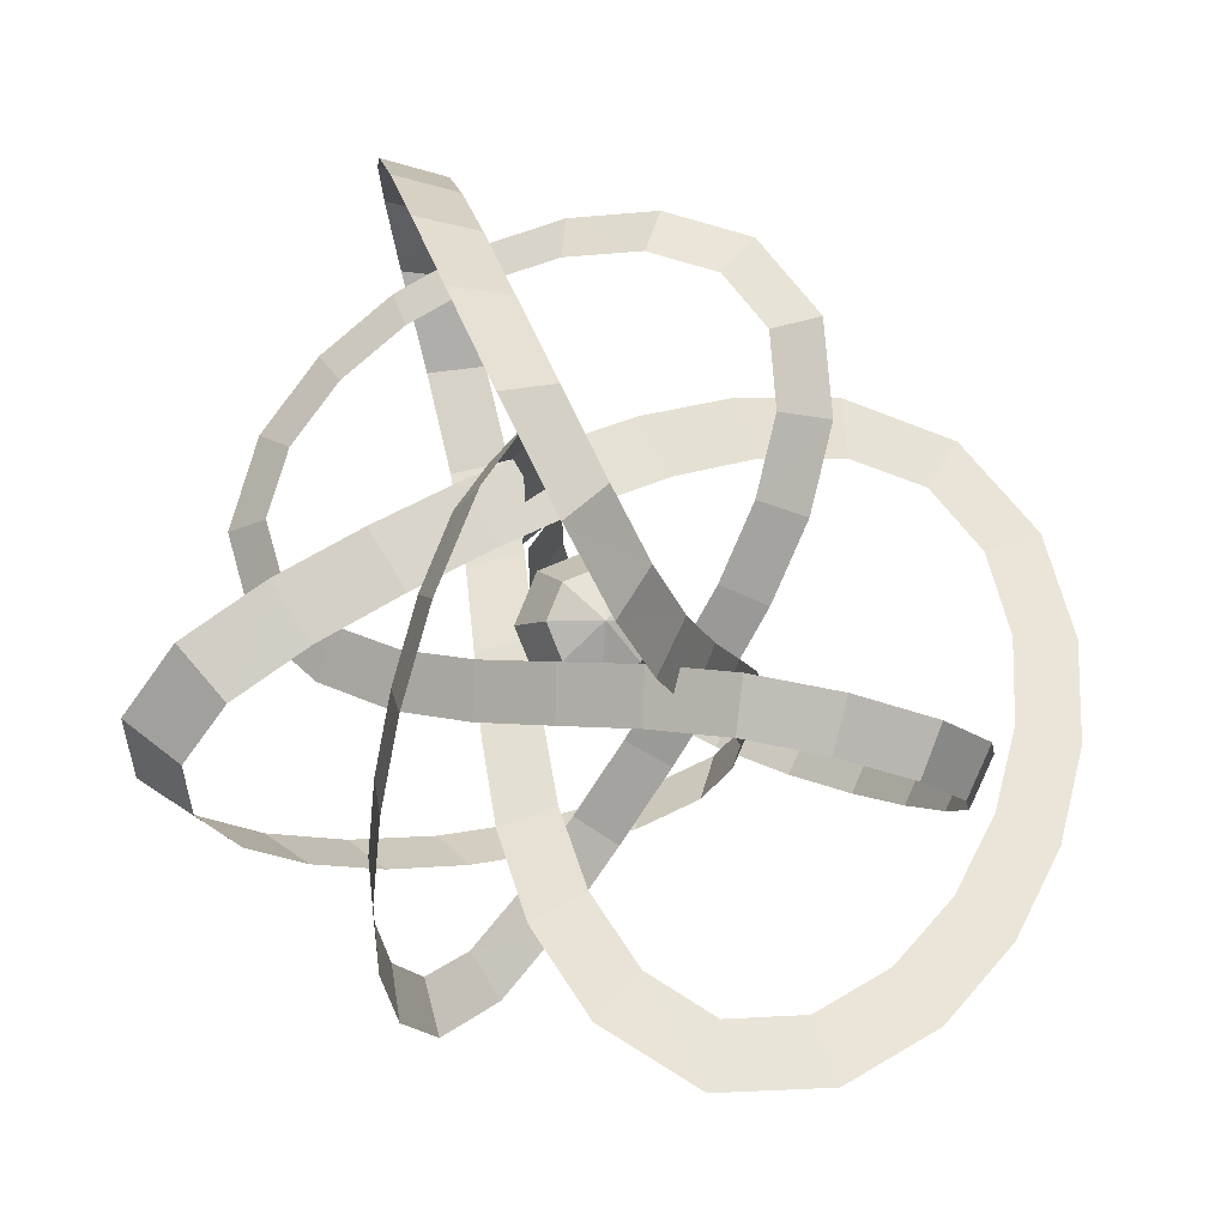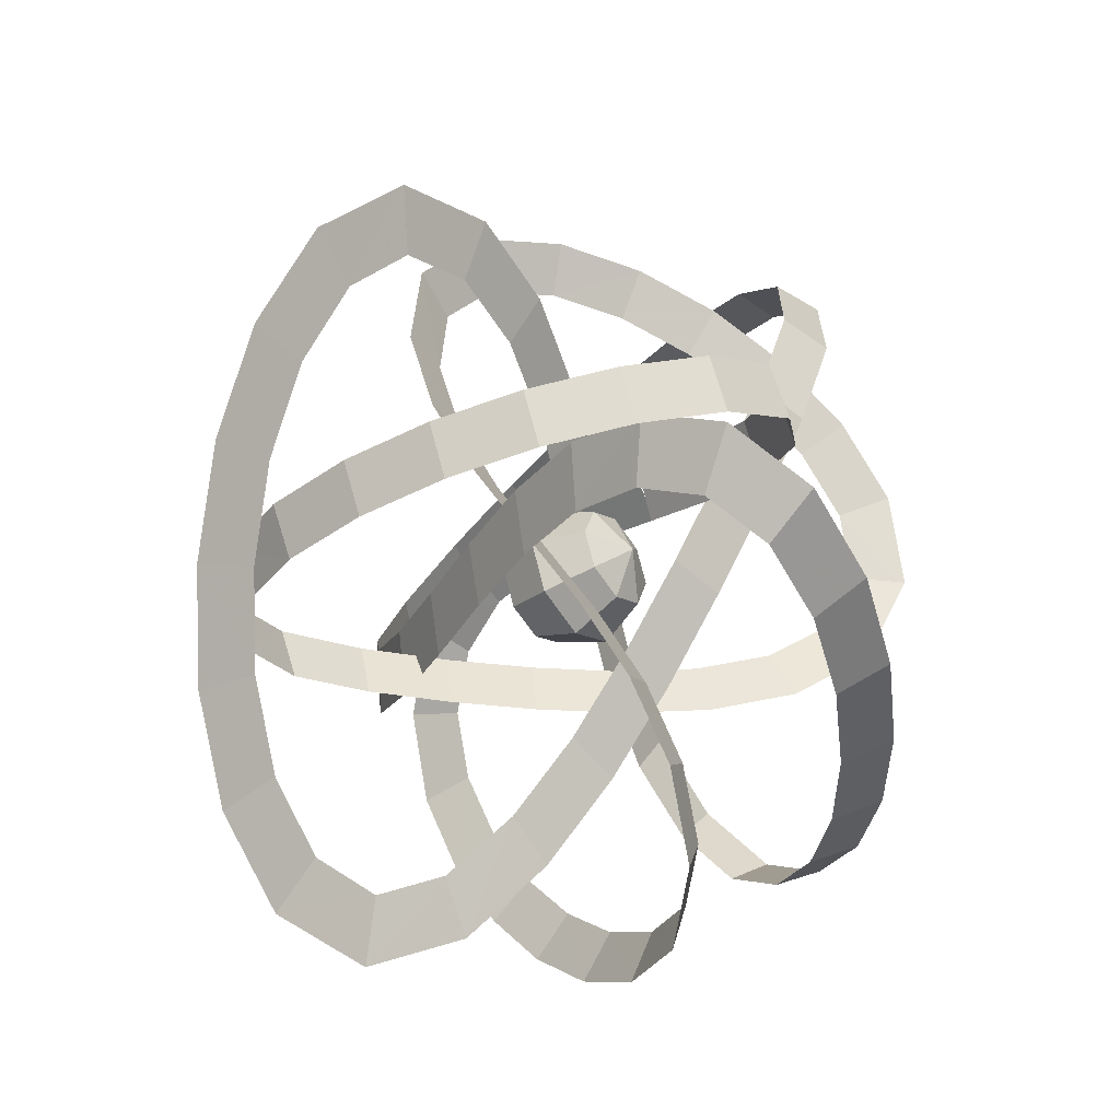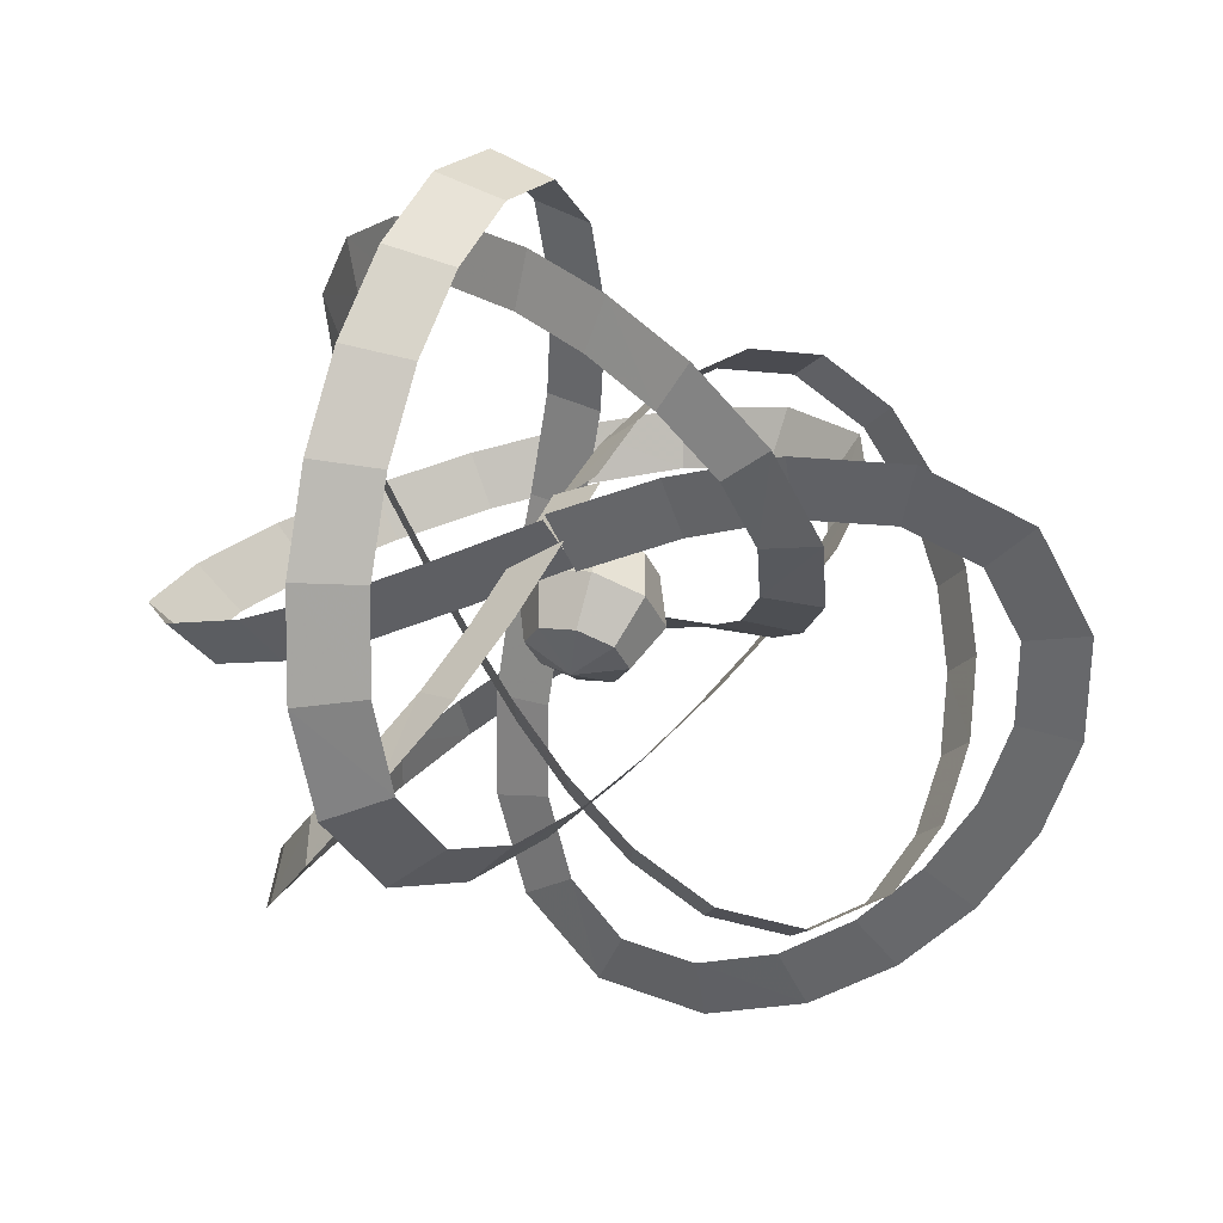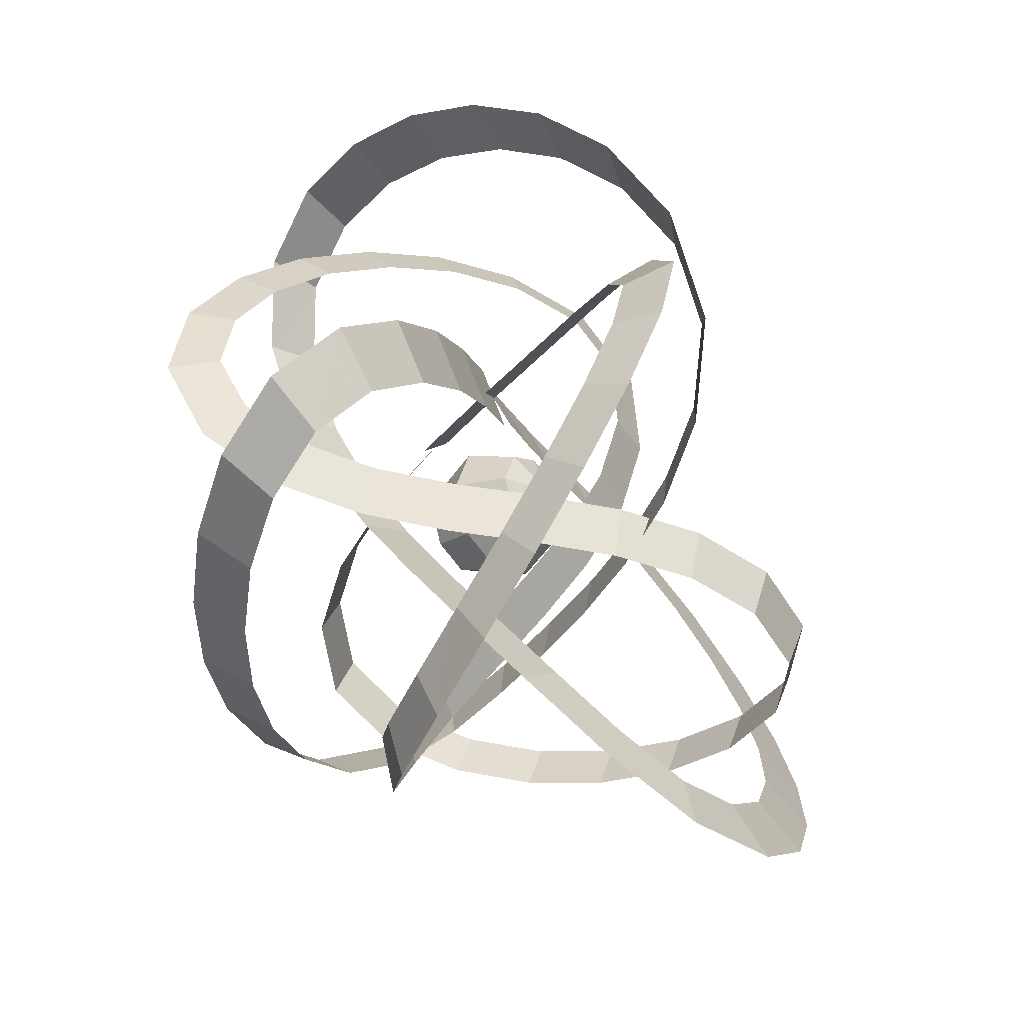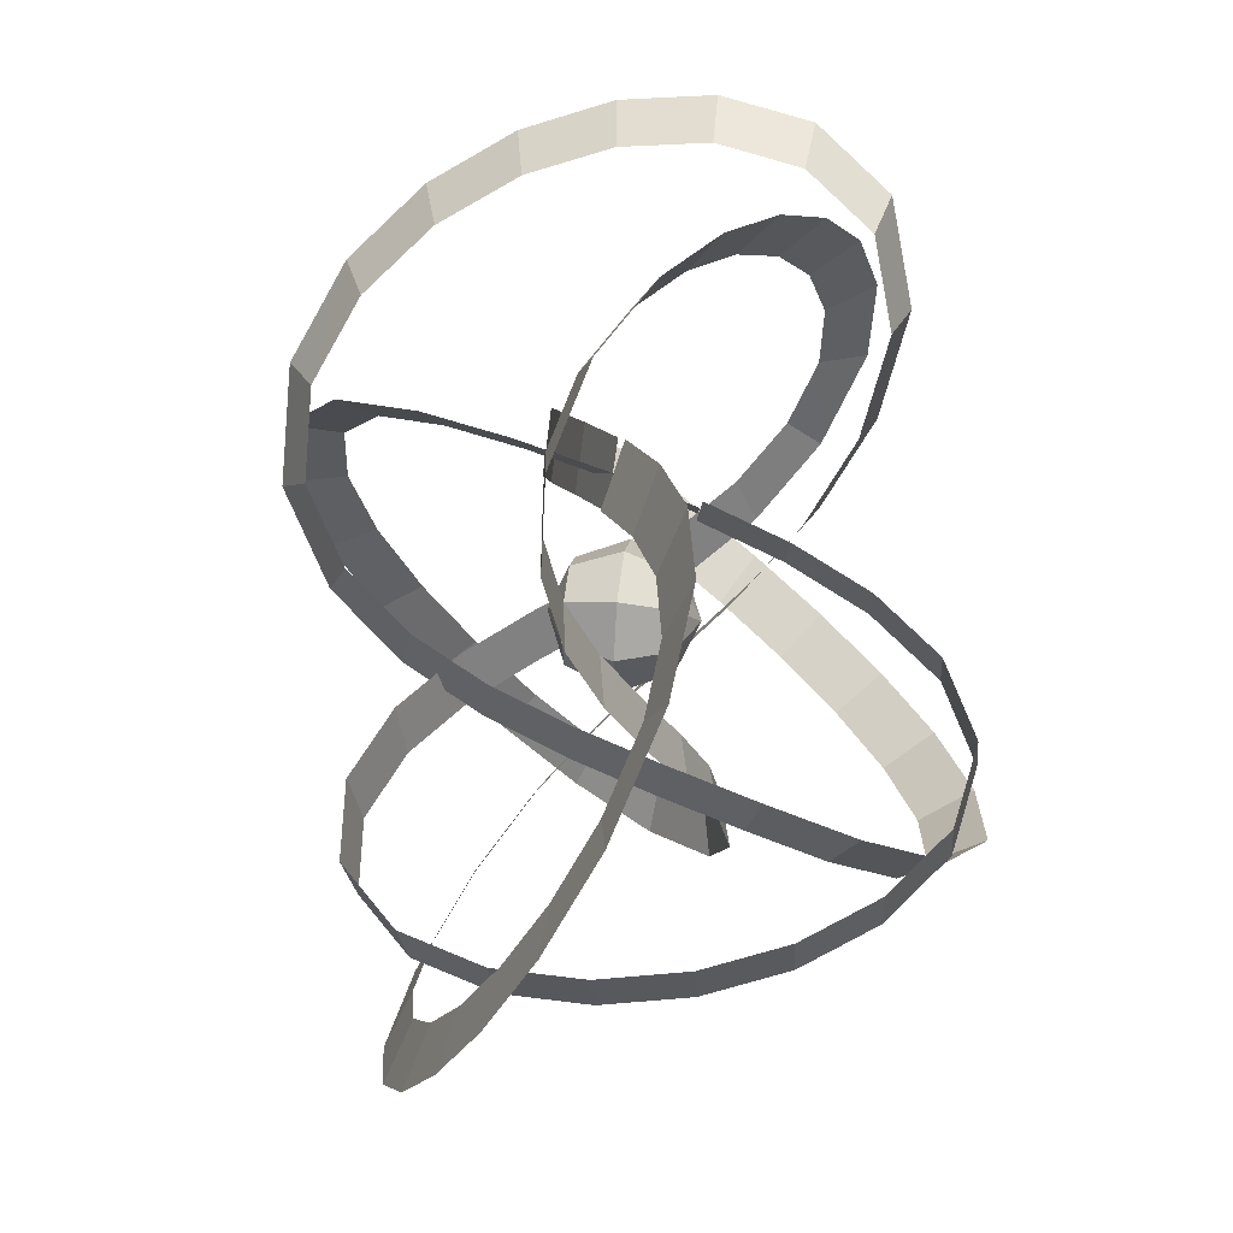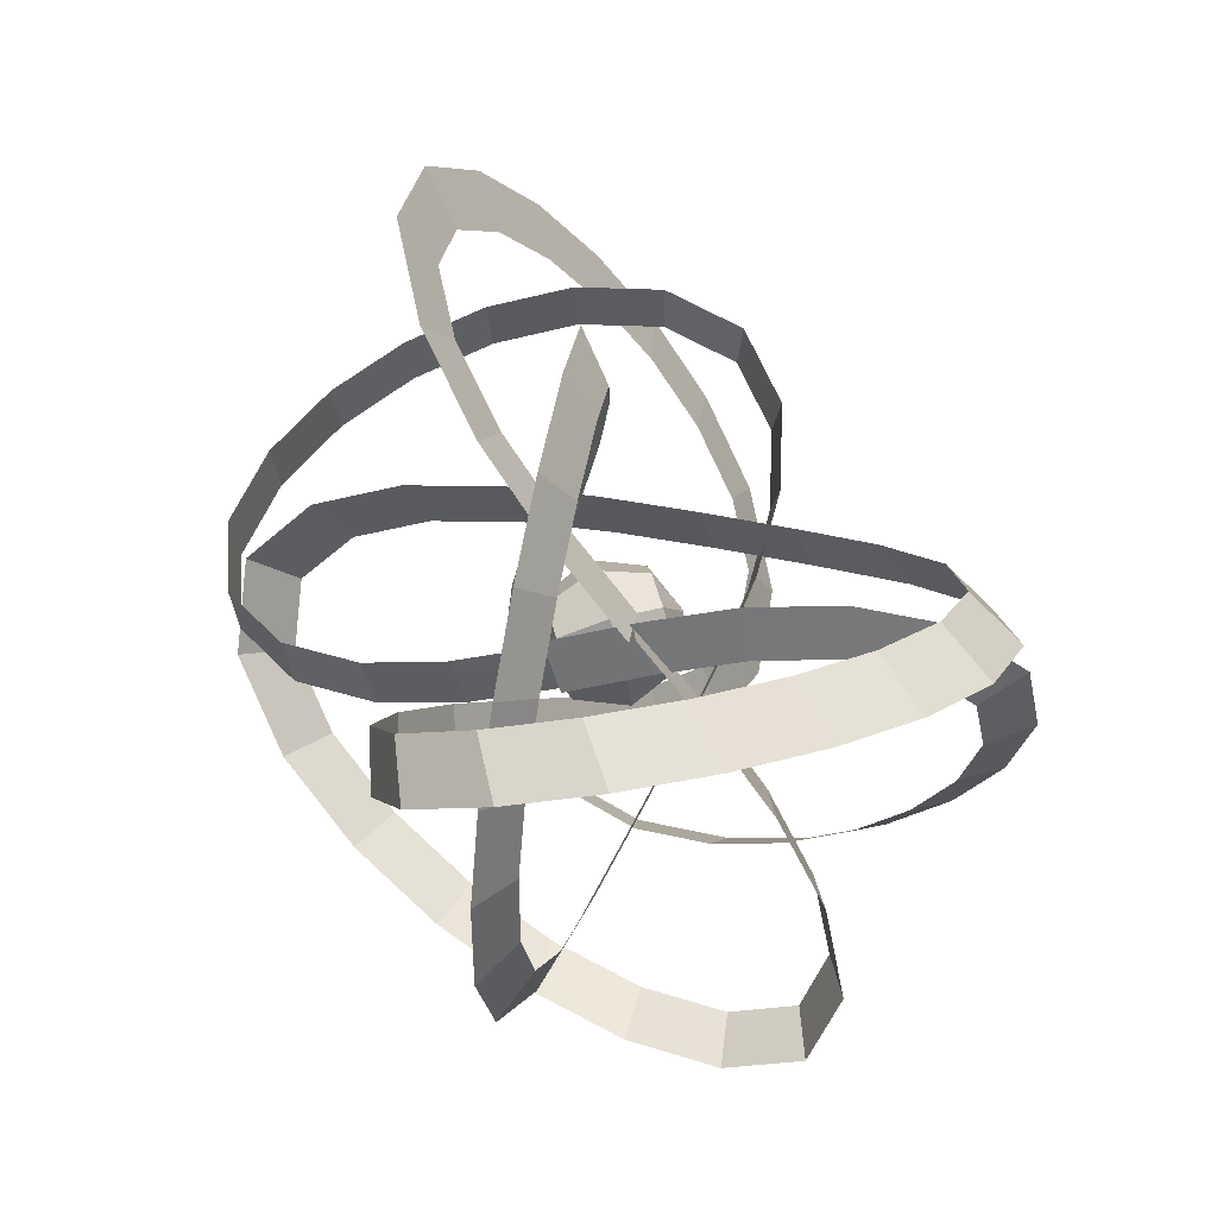
<metadata>
{"format":"obj","ext":"obj","renderer":"f3d","projection":"perspective","resolution":1024,"background":"white","views":[{"elev":-5.2,"azim":-10.9,"up":"+Y"},{"elev":-40.3,"azim":127.8,"up":"+Y"},{"elev":62.6,"azim":16.0,"up":"+Y"},{"elev":-33.7,"azim":-51.8,"up":"+Y"},{"elev":36.0,"azim":97.7,"up":"+Y"},{"elev":79.7,"azim":-106.4,"up":"+Y"}]}
</metadata>
<code>
g Plane01
v -0.6455 5.106 9.107
v -2.059 3.242 9.479
v -0.004575 3.957 5.675
v -1.408 2.078 6
v 1.096 2.727 2.464
v -0.2527 0.7877 2.637
v 2.96 1.389 -0.2819
v 1.724 -0.6311 -0.2748
v 5.775 -0.1953 -1.818
v 4.653 -2.28 -1.875
v 8.918 -1.805 -1.156
v 7.891 -3.939 -1.195
v 11.52 -3.044 1.086
v 10.54 -5.197 1.081
v 13.46 -3.924 4.1
v 12.48 -6.08 4.104
v 14.73 -4.508 7.527
v 13.75 -6.66 7.516
v 15.33 -4.825 11.18
v 14.34 -6.974 11.13
v 15.14 -4.872 14.9
v 14.15 -7.021 14.78
v 13.9 -4.61 18.44
v 12.96 -6.768 18.18
v 11.23 -3.957 21.02
v 10.47 -6.16 20.59
v 7.576 -3.036 21.49
v 7.093 -5.308 21.02
v 4.011 -2.286 20.3
v 3.801 -4.615 19.92
v 0.8077 -1.87 18.29
v 0.7809 -4.223 18.02
v -2.064 -1.655 15.9
v -2.032 -4.014 15.69
v -4.718 -1.42 13.4
v -4.752 -3.771 13.12
v -7.227 -0.9048 10.94
v -7.468 -3.211 10.46
v -9.554 0.1688 8.662
v -10.16 -1.963 7.826
v -11.4 2.032 6.778
v -12.5 0.4331 5.423
v -12.02 4.658 5.628
v -13.4 4.328 3.731
v -11.09 7.615 5.435
v -12.16 8.349 3.453
v -9.15 10.28 5.998
v -9.823 11.56 4.126
v -6.647 12.41 7.034
v -6.963 14 5.309
v -3.823 13.95 8.369
v -3.79 15.73 6.808
v -0.8226 14.81 9.894
v -0.4083 16.7 8.525
v 2.2 14.85 11.5
v 3.088 16.74 10.38
v 4.922 13.8 12.98
v 6.475 15.41 12.22
v 6.604 11.47 13.91
v 8.847 12.13 13.53
v 6.857 8.25 14.03
v 9.194 8.053 13.7
v 6.148 4.89 13.4
v 8.408 4.307 13
v 4.931 1.717 12.25
v 7.117 0.9359 11.78
v 3.434 -1.285 10.87
v 5.56 -2.186 10.34
v 1.754 -4.223 9.535
v 3.82 -5.228 8.963
v -0.09068 -7.168 8.566
v 1.883 -8.321 7.946
v -2.104 -10.05 8.324
v -0.3195 -11.47 7.687
v -4.246 -12.4 9.183
v -2.956 -14.34 8.763
v -6.29 -13.33 11.29
v -5.735 -15.61 11.63
v -7.865 -12.72 14.14
v -7.663 -14.88 15.11
v -8.856 -11.12 17.02
v -8.799 -13.04 18.4
v -9.354 -8.88 19.66
v -9.356 -10.55 21.34
v -9.416 -6.206 21.92
v -9.425 -7.577 23.85
v -9.06 -3.222 23.64
v -9.024 -4.199 25.8
v -8.271 -0.08761 24.59
v -8.082 -0.4667 26.92
v -7.062 2.8 24.33
v -6.466 3.372 26.55
v -5.607 4.667 22.53
v -4.362 6.087 23.96
v -4.267 5.306 19.65
v -2.66 6.914 20.31
v -3.336 5.115 16.35
v -1.581 6.698 16.51
v -2.743 4.421 12.92
v -0.9393 5.95 12.79
v -2.264 3.429 9.425
v -0.4495 4.938 9.223
f 1 2 3
f 4 3 2
f 3 4 5
f 6 5 4
f 5 6 7
f 8 7 6
f 7 8 9
f 10 9 8
f 9 10 11
f 12 11 10
f 11 12 13
f 14 13 12
f 13 14 15
f 16 15 14
f 15 16 17
f 18 17 16
f 17 18 19
f 20 19 18
f 19 20 21
f 22 21 20
f 21 22 23
f 24 23 22
f 23 24 25
f 26 25 24
f 25 26 27
f 28 27 26
f 27 28 29
f 30 29 28
f 29 30 31
f 32 31 30
f 31 32 33
f 34 33 32
f 33 34 35
f 36 35 34
f 35 36 37
f 38 37 36
f 37 38 39
f 40 39 38
f 39 40 41
f 42 41 40
f 41 42 43
f 44 43 42
f 43 44 45
f 46 45 44
f 45 46 47
f 48 47 46
f 47 48 49
f 50 49 48
f 49 50 51
f 52 51 50
f 51 52 53
f 54 53 52
f 53 54 55
f 56 55 54
f 55 56 57
f 58 57 56
f 57 58 59
f 60 59 58
f 59 60 61
f 62 61 60
f 61 62 63
f 64 63 62
f 63 64 65
f 66 65 64
f 65 66 67
f 68 67 66
f 67 68 69
f 70 69 68
f 69 70 71
f 72 71 70
f 71 72 73
f 74 73 72
f 73 74 75
f 76 75 74
f 75 76 77
f 78 77 76
f 77 78 79
f 80 79 78
f 79 80 81
f 82 81 80
f 81 82 83
f 84 83 82
f 83 84 85
f 86 85 84
f 85 86 87
f 88 87 86
f 87 88 89
f 90 89 88
f 89 90 91
f 92 91 90
f 91 92 93
f 94 93 92
f 93 94 95
f 96 95 94
f 95 96 97
f 98 97 96
f 97 98 99
f 100 99 98
f 99 100 101
f 102 101 100
g Plane02
v -0.328 4.537 12.95
v -1.728 6.925 12.21
v 3.341 6.005 11.26
v 2.168 8.482 10.42
v 7.137 7.01 9.935
v 6.42 9.603 8.931
v 10.97 7.216 9.254
v 11.09 9.84 8.109
v 14.25 6.085 9.467
v 15.83 8.16 8.44
v 16.24 3.394 10.62
v 18.78 4.238 10.12
v 16.79 -0.1095 12.34
v 19.5 -0.1921 12.29
v 16.22 -3.733 14.2
v 18.83 -4.448 14.47
v 14.78 -7.182 16
v 17.19 -8.395 16.53
v 12.63 -10.29 17.62
v 14.73 -11.94 18.37
v 9.863 -12.84 18.89
v 11.48 -14.94 19.87
v 6.613 -14.5 19.6
v 7.377 -17.02 20.75
v 3.339 -14.64 19.36
v 2.609 -17.18 20.37
v 0.7625 -12.92 18.01
v -1.129 -14.74 18.45
v -0.8202 -10.07 15.88
v -3.058 -11.3 15.87
v -1.514 -6.873 13.35
v -3.835 -7.735 13.05
v -1.642 -3.55 10.64
v -3.973 -4.213 10.18
v -1.55 -0.09881 7.942
v -3.878 -0.6701 7.412
v -1.546 3.577 5.445
v -3.874 3.039 4.891
v -1.9 7.551 3.455
v -4.231 7.051 2.883
v -2.728 11.67 2.498
v -5.11 11.4 1.881
v -3.795 15.18 3.372
v -6.344 15.46 2.902
v -4.733 17.15 6.047
v -7.398 17.68 5.9
v -5.378 17.64 9.474
v -8.096 18.22 9.604
v -5.712 17.05 13.08
v -8.452 17.59 13.45
v -5.735 15.62 16.63
v -8.476 16.07 17.22
v -5.415 13.47 19.93
v -8.131 13.76 20.76
v -4.684 10.64 22.75
v -7.325 10.64 23.87
v -3.434 7.246 24.62
v -5.857 6.669 26.04
v -1.699 3.845 24.68
v -3.63 2.305 26.13
v 0.1625 1.285 22.84
v -1.353 -0.833 23.9
v 1.99 -0.2224 20.02
v 0.7415 -2.566 20.67
v 3.798 -0.9517 16.75
v 2.701 -3.36 17.12
v 5.543 -1.246 13.23
v 4.492 -3.663 13.51
v 7.13 -1.445 9.565
v 6.035 -3.857 9.953
v 8.354 -1.868 5.804
v 7.16 -4.243 6.505
v 8.83 -2.798 2.111
v 7.577 -5.042 3.318
v 7.79 -4.323 -1.071
v 6.767 -6.254 0.7776
v 4.399 -5.993 -2.542
v 4.232 -7.502 -0.3197
v 0.01081 -7.161 -1.938
v 0.592 -8.468 0.1895
v -4.3 -7.811 -0.1866
v -3.245 -9.046 1.752
v -8.302 -8.026 2.216
v -6.915 -9.244 3.956
v -11.89 -7.822 5.056
v -10.24 -9.056 6.587
v -14.94 -7.155 8.21
v -13.06 -8.442 9.501
v -17.15 -5.901 11.56
v -15.06 -7.311 12.52
v -17.84 -3.851 14.73
v -15.66 -5.561 15.25
v -16.02 -1.219 16.64
v -14.16 -3.397 16.81
v -12.7 1.14 16.77
v -11.11 -1.241 16.92
v -9.076 3.245 15.83
v -7.588 0.8053 16
v -5.42 5.192 14.28
v -4.002 2.715 14.48
v -1.716 6.98 12.47
v -0.4048 4.452 12.72
f 103 104 105
f 106 105 104
f 105 106 107
f 108 107 106
f 107 108 109
f 110 109 108
f 109 110 111
f 112 111 110
f 111 112 113
f 114 113 112
f 113 114 115
f 116 115 114
f 115 116 117
f 118 117 116
f 117 118 119
f 120 119 118
f 119 120 121
f 122 121 120
f 121 122 123
f 124 123 122
f 123 124 125
f 126 125 124
f 125 126 127
f 128 127 126
f 127 128 129
f 130 129 128
f 129 130 131
f 132 131 130
f 131 132 133
f 134 133 132
f 133 134 135
f 136 135 134
f 135 136 137
f 138 137 136
f 137 138 139
f 140 139 138
f 139 140 141
f 142 141 140
f 141 142 143
f 144 143 142
f 143 144 145
f 146 145 144
f 145 146 147
f 148 147 146
f 147 148 149
f 150 149 148
f 149 150 151
f 152 151 150
f 151 152 153
f 154 153 152
f 153 154 155
f 156 155 154
f 155 156 157
f 158 157 156
f 157 158 159
f 160 159 158
f 159 160 161
f 162 161 160
f 161 162 163
f 164 163 162
f 163 164 165
f 166 165 164
f 165 166 167
f 168 167 166
f 167 168 169
f 170 169 168
f 169 170 171
f 172 171 170
f 171 172 173
f 174 173 172
f 173 174 175
f 176 175 174
f 175 176 177
f 178 177 176
f 177 178 179
f 180 179 178
f 179 180 181
f 182 181 180
f 181 182 183
f 184 183 182
f 183 184 185
f 186 185 184
f 185 186 187
f 188 187 186
f 187 188 189
f 190 189 188
f 189 190 191
f 192 191 190
f 191 192 193
f 194 193 192
f 193 194 195
f 196 195 194
f 195 196 197
f 198 197 196
f 197 198 199
f 200 199 198
f 199 200 201
f 202 201 200
f 201 202 203
f 204 203 202
g Sphere02
v 0.03916 -5e-06 14.4
v -1.161 -1.2 13.7
v 0.03916 -1.697 13.7
v 1.239 -1.2 13.7
v 1.736 -5e-06 13.7
v 1.239 1.2 13.7
v 0.03916 1.697 13.7
v -1.161 1.2 13.7
v -1.658 -6e-06 13.7
v -1.161 -1.2 13.7
v -1.658 -1.697 12
v 0.03916 -2.4 12
v 0.03916 -1.697 13.7
v 1.736 -1.697 12
v 1.239 -1.2 13.7
v 2.439 -4e-06 12
v 1.736 -5e-06 13.7
v 1.736 1.697 12
v 1.239 1.2 13.7
v 0.03916 2.4 12
v 0.03916 1.697 13.7
v -1.658 1.697 12
v -1.161 1.2 13.7
v -2.361 -5e-06 12
v -1.658 -6e-06 13.7
v -1.161 -1.2 10.3
v 0.03916 -1.697 10.3
v 1.239 -1.2 10.3
v 1.736 -3e-06 10.3
v 1.239 1.2 10.3
v 0.03916 1.697 10.3
v -1.161 1.2 10.3
v -1.658 -4e-06 10.3
v 0.03916 -3e-06 9.6
v 0.03916 -1.697 10.3
v -1.161 -1.2 10.3
v 1.239 -1.2 10.3
v 1.736 -3e-06 10.3
v 1.239 1.2 10.3
v 0.03916 1.697 10.3
v -1.161 1.2 10.3
v -1.658 -4e-06 10.3
f 205 206 207
f 205 207 208
f 205 208 209
f 205 209 210
f 205 210 211
f 205 211 212
f 205 212 213
f 205 213 206
f 214 215 216
f 216 217 214
f 217 216 218
f 218 219 217
f 219 218 220
f 220 221 219
f 221 220 222
f 222 223 221
f 223 222 224
f 224 225 223
f 225 224 226
f 226 227 225
f 227 226 228
f 228 229 227
f 229 228 215
f 215 214 229
f 215 230 231
f 231 216 215
f 216 231 232
f 232 218 216
f 218 232 233
f 233 220 218
f 220 233 234
f 234 222 220
f 222 234 235
f 235 224 222
f 224 235 236
f 236 226 224
f 226 236 237
f 237 228 226
f 228 237 230
f 230 215 228
f 238 239 240
f 238 241 239
f 238 242 241
f 238 243 242
f 238 244 243
f 238 245 244
f 238 246 245
f 238 240 246
g Sphere01
v 0 -2e-06 15
v 0 2.121 14.12
v -1.5 1.5 14.12
v -2.121 -2e-06 14.12
v -1.5 -1.5 14.12
v 0 -2.121 14.12
v 1.5 -1.5 14.12
v 2.121 -1e-06 14.12
v 1.5 1.5 14.12
v 0 2.121 14.12
v 0 3 12
v -2.121 2.121 12
v -1.5 1.5 14.12
v -3 -2e-06 12
v -2.121 -2e-06 14.12
v -2.121 -2.121 12
v -1.5 -1.5 14.12
v 1e-06 -3 12
v 0 -2.121 14.12
v 2.121 -2.121 12
v 1.5 -1.5 14.12
v 3 -1e-06 12
v 2.121 -1e-06 14.12
v 2.121 2.121 12
v 1.5 1.5 14.12
v 0 2.121 9.879
v -1.5 1.5 9.879
v -2.121 -3e-06 9.879
v -1.5 -1.5 9.879
v 0 -2.121 9.879
v 1.5 -1.5 9.879
v 2.121 -2e-06 9.879
v 1.5 1.5 9.879
v 0 -3e-06 9
v -1.5 1.5 9.879
v 0 2.121 9.879
v -2.121 -3e-06 9.879
v -1.5 -1.5 9.879
v 0 -2.121 9.879
v 1.5 -1.5 9.879
v 2.121 -2e-06 9.879
v 1.5 1.5 9.879
f 247 248 249
f 247 249 250
f 247 250 251
f 247 251 252
f 247 252 253
f 247 253 254
f 247 254 255
f 247 255 248
f 256 257 258
f 258 259 256
f 259 258 260
f 260 261 259
f 261 260 262
f 262 263 261
f 263 262 264
f 264 265 263
f 265 264 266
f 266 267 265
f 267 266 268
f 268 269 267
f 269 268 270
f 270 271 269
f 271 270 257
f 257 256 271
f 257 272 273
f 273 258 257
f 258 273 274
f 274 260 258
f 260 274 275
f 275 262 260
f 262 275 276
f 276 264 262
f 264 276 277
f 277 266 264
f 266 277 278
f 278 268 266
f 268 278 279
f 279 270 268
f 270 279 272
f 272 257 270
f 280 281 282
f 280 283 281
f 280 284 283
f 280 285 284
f 280 286 285
f 280 287 286
f 280 288 287
f 280 282 288

</code>
